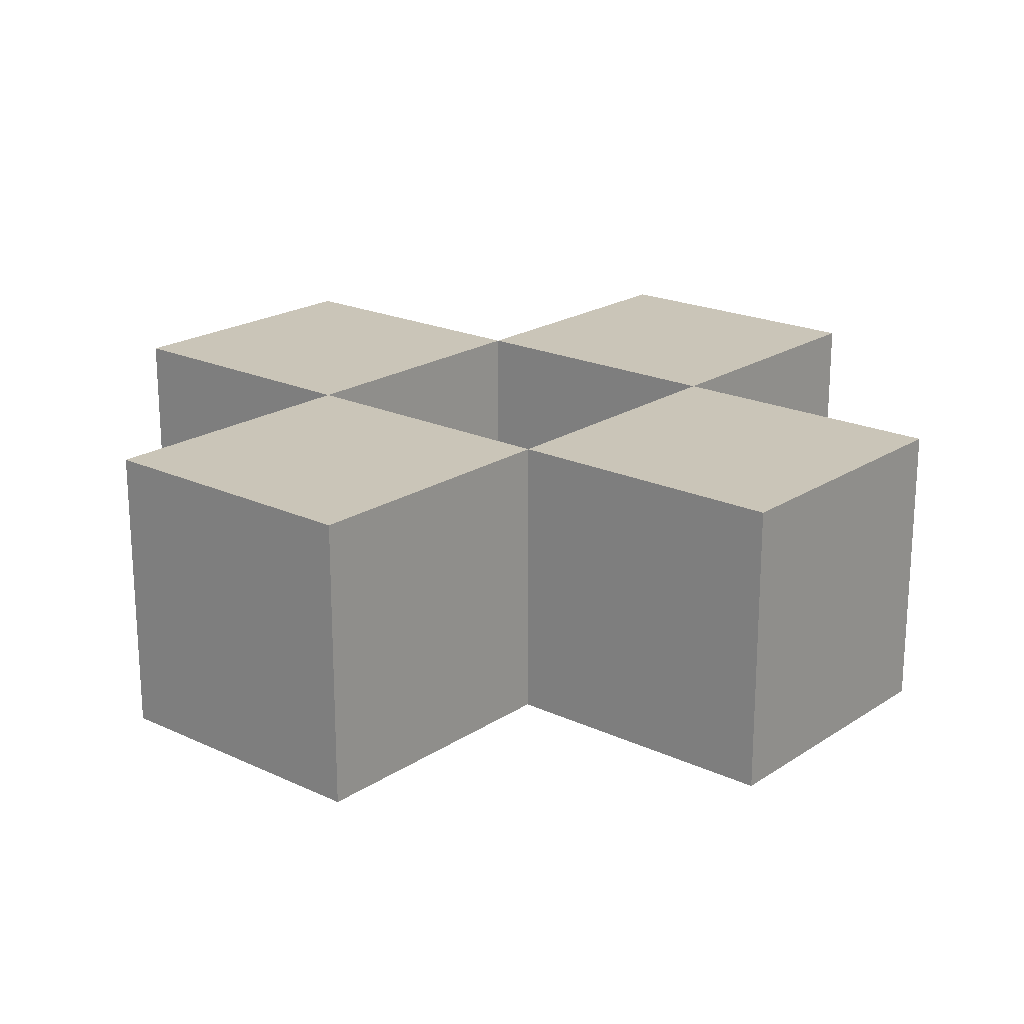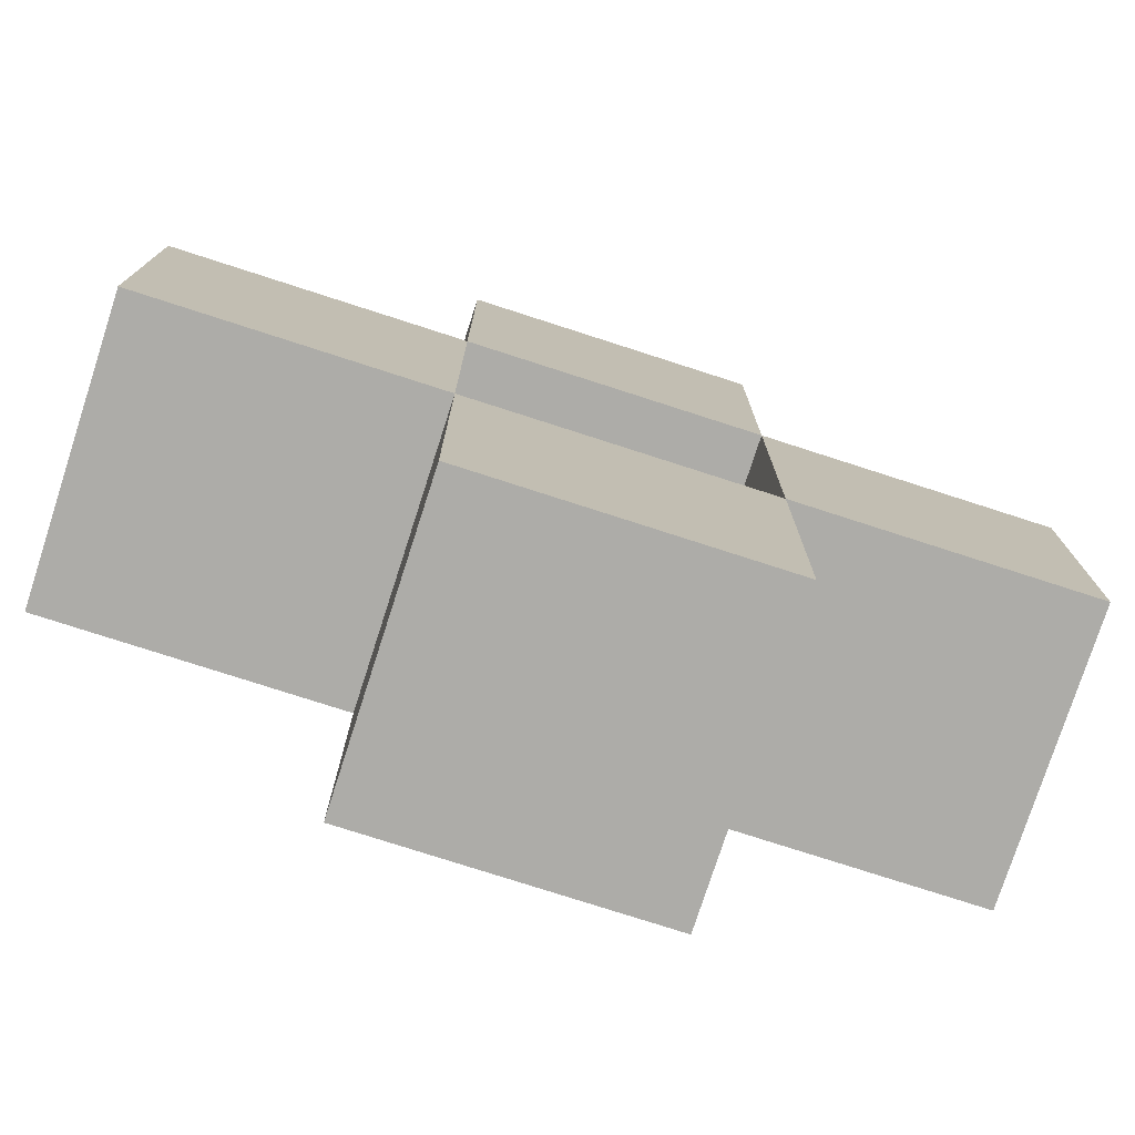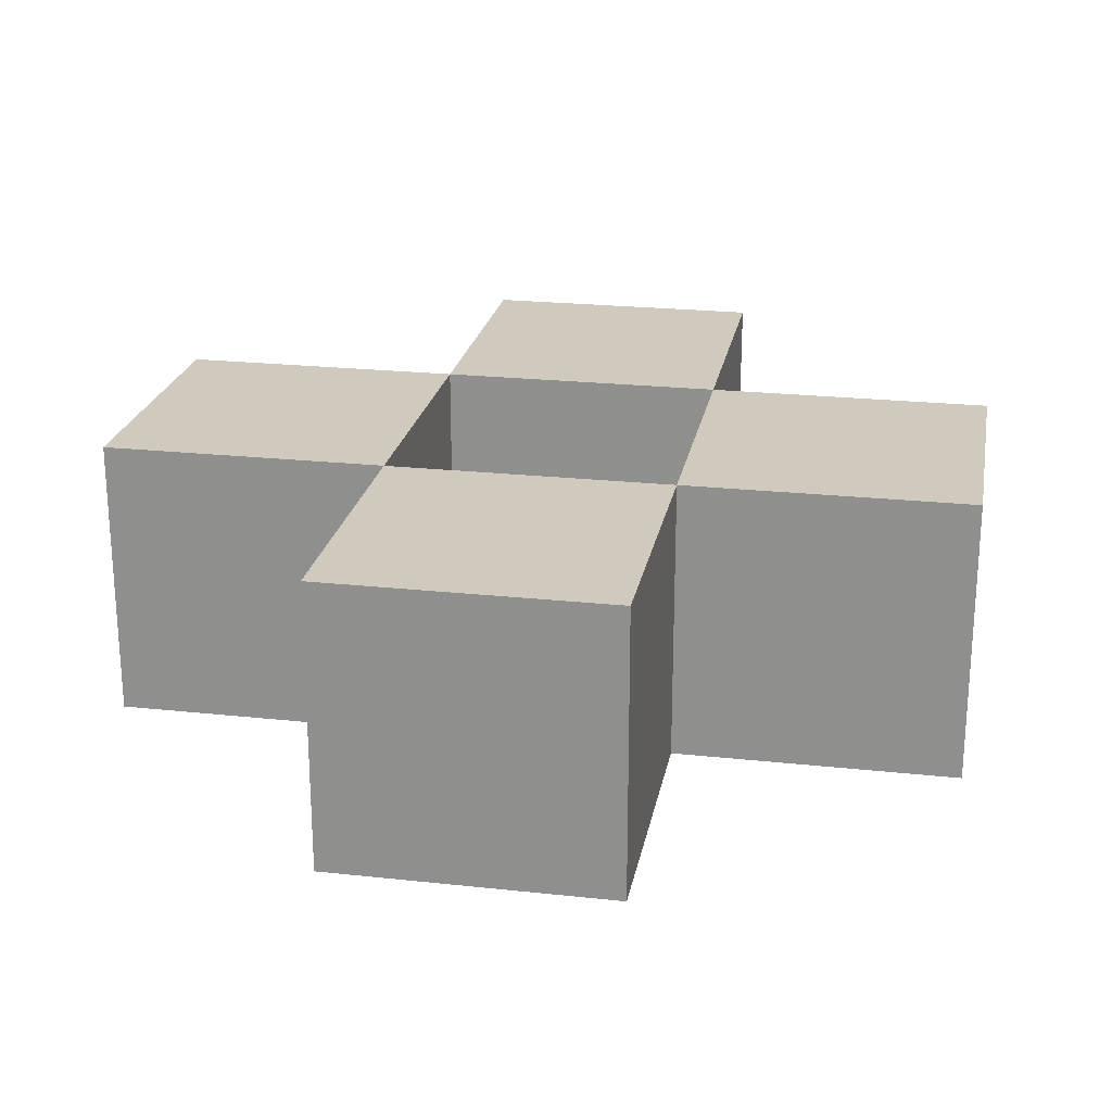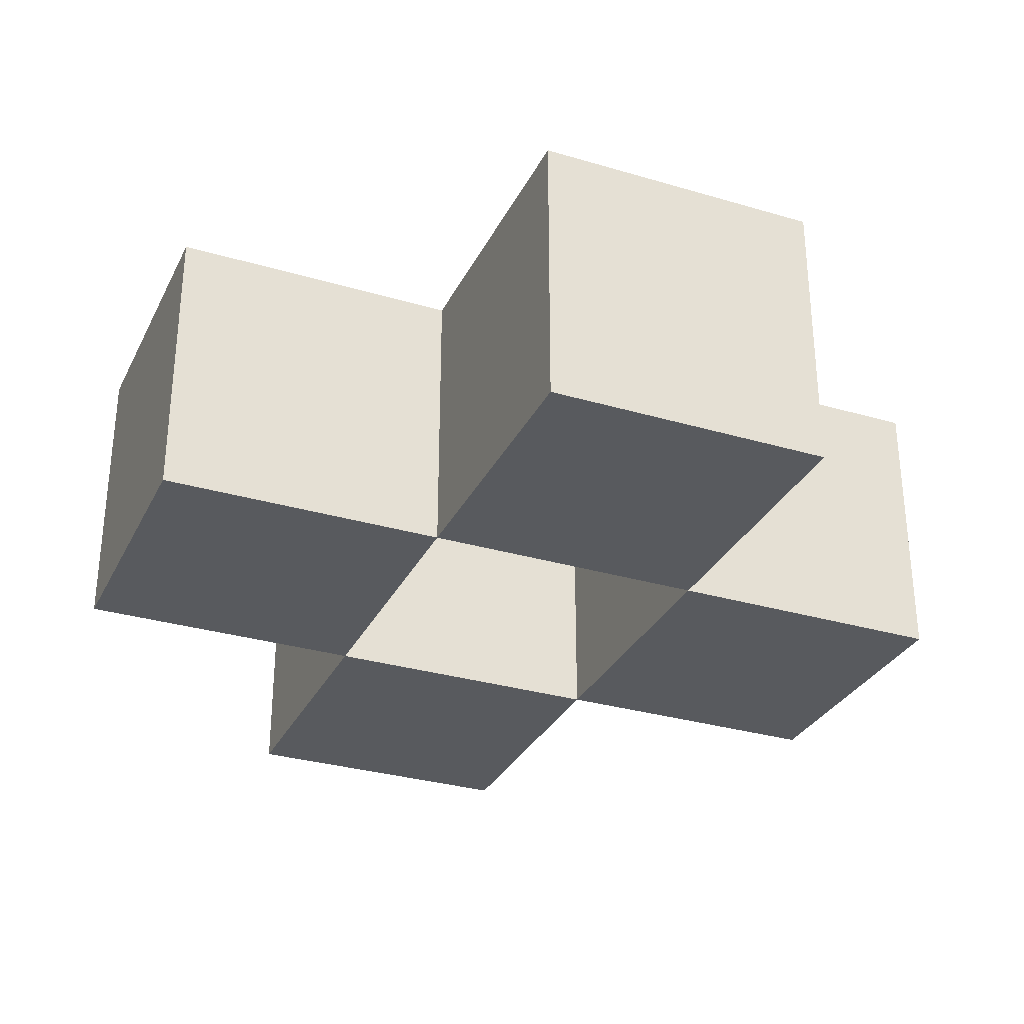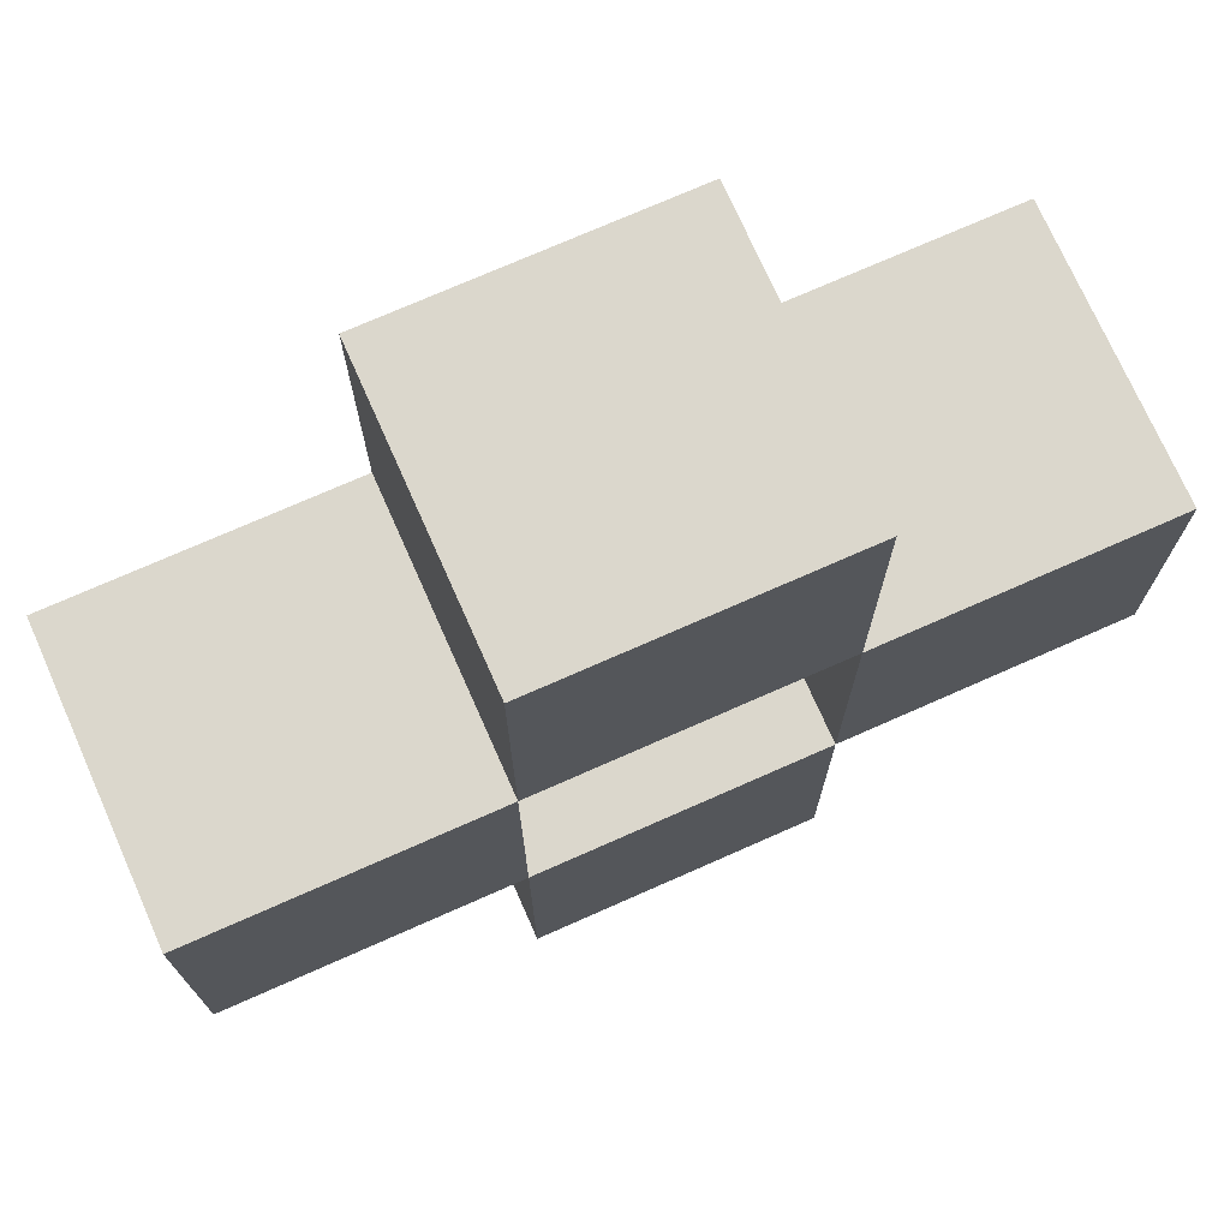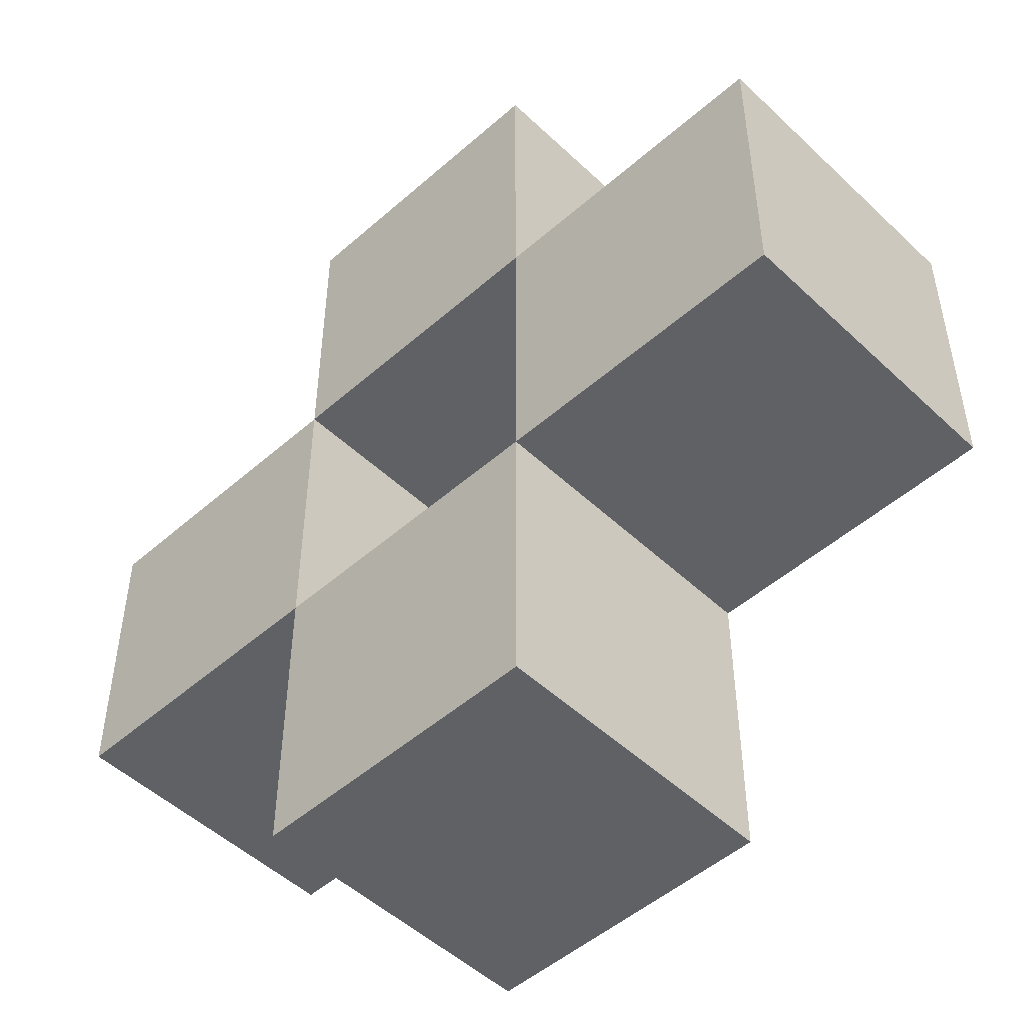
<metadata>
{"format":"obj","ext":"obj","renderer":"f3d","projection":"perspective","resolution":1024,"background":"white","views":[{"elev":20.4,"azim":-139.7,"up":"+Y"},{"elev":-76.7,"azim":162.1,"up":"+Z"},{"elev":22.8,"azim":-79.5,"up":"+Y"},{"elev":-31.0,"azim":-22.9,"up":"+Y"},{"elev":73.4,"azim":156.1,"up":"+Z"},{"elev":-49.8,"azim":44.0,"up":"+Z"}]}
</metadata>
<code>
g cross
v -2 20 -0
v -2 20 -1
v -2 21 -0
v -2 21 -1
v -1 20 1
v -1 20 -0
v -1 20 -1
v -1 20 -2
v -1 21 1
v -1 21 -0
v -1 21 -1
v -1 21 -2
v 0 20 -0
v 0 20 -1
v 0 21 -0
v 0 21 -1
v -1 20 -0
v -1 20 -1
v -1 21 -0
v -1 21 -1
v 0 20 1
v 0 20 -0
v 0 20 -1
v 0 20 -2
v 0 21 1
v 0 21 -0
v 0 21 -1
v 0 21 -2
v 1 20 -0
v 1 20 -1
v 1 21 -0
v 1 21 -1
v -1 20 1
v -1 21 1
v 0 20 1
v 0 21 1
v -2 20 -0
v -2 21 -0
v -1 20 -0
v -1 21 -0
v 0 20 -0
v 0 21 -0
v 1 20 -0
v 1 21 -0
v -1 20 -1
v -1 21 -1
v 0 20 -1
v 0 21 -1
v -1 20 -0
v -1 21 -0
v 0 20 -0
v 0 21 -0
v -2 20 -1
v -2 21 -1
v -1 20 -1
v -1 21 -1
v 0 20 -1
v 0 21 -1
v 1 20 -1
v 1 21 -1
v -1 20 -2
v -1 21 -2
v 0 20 -2
v 0 21 -2
v -1 20 1
v 0 20 1
v -2 20 -0
v -1 20 -0
v 0 20 -0
v 1 20 -0
v -2 20 -1
v -1 20 -1
v 0 20 -1
v 1 20 -1
v -1 20 -2
v 0 20 -2
v -1 21 1
v 0 21 1
v -2 21 -0
v -1 21 -0
v 0 21 -0
v 1 21 -0
v -2 21 -1
v -1 21 -1
v 0 21 -1
v 1 21 -1
v -1 21 -2
v 0 21 -2
f 3 2 1
f 4 2 3
f 9 6 5
f 10 6 9
f 11 8 7
f 12 8 11
f 15 14 13
f 16 14 15
f 17 18 19
f 19 18 20
f 21 22 25
f 25 22 26
f 23 24 27
f 27 24 28
f 29 30 31
f 31 30 32
f 35 34 33
f 36 34 35
f 39 38 37
f 40 38 39
f 43 42 41
f 44 42 43
f 47 46 45
f 48 46 47
f 49 50 51
f 51 50 52
f 53 54 55
f 55 54 56
f 57 58 59
f 59 58 60
f 61 62 63
f 63 62 64
f 68 66 65
f 69 66 68
f 71 68 67
f 72 68 71
f 73 70 69
f 74 70 73
f 75 73 72
f 76 73 75
f 77 78 80
f 80 78 81
f 79 80 83
f 83 80 84
f 81 82 85
f 85 82 86
f 84 85 87
f 87 85 88

</code>
